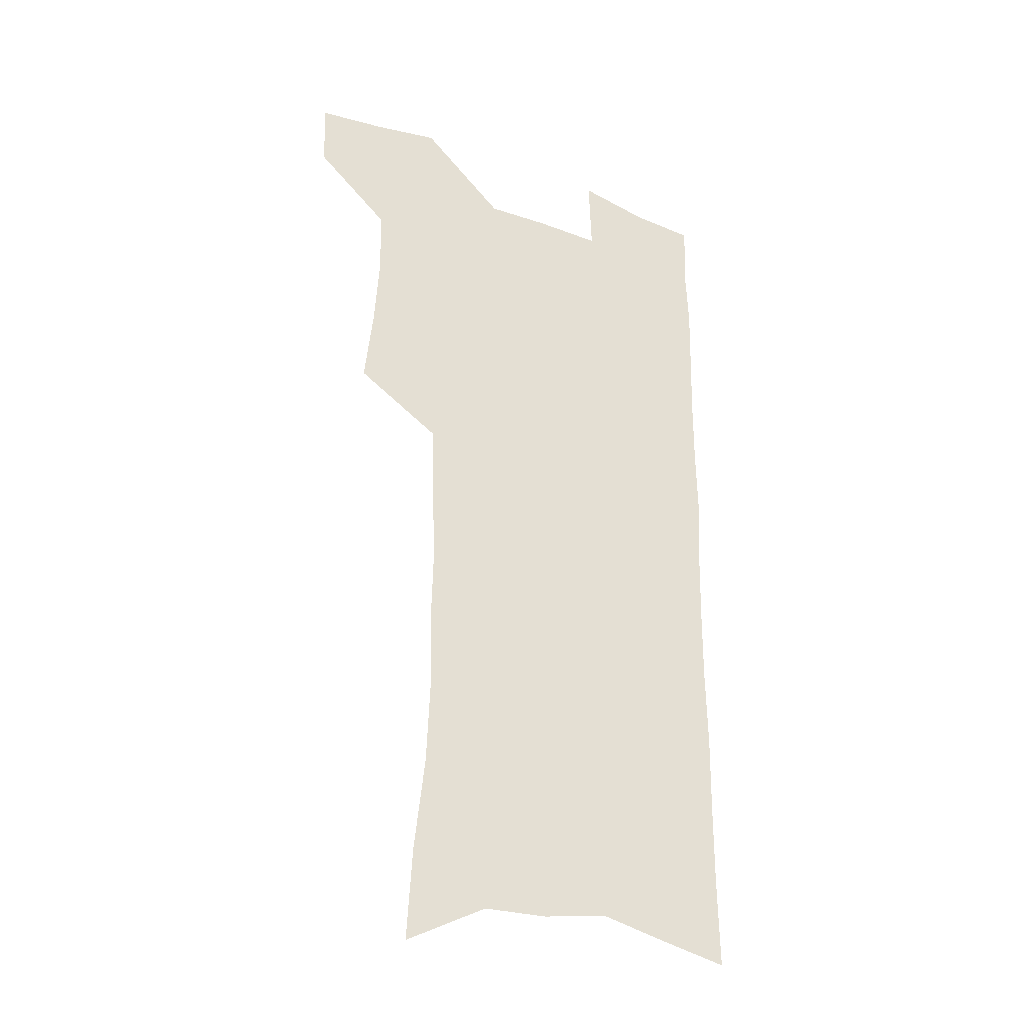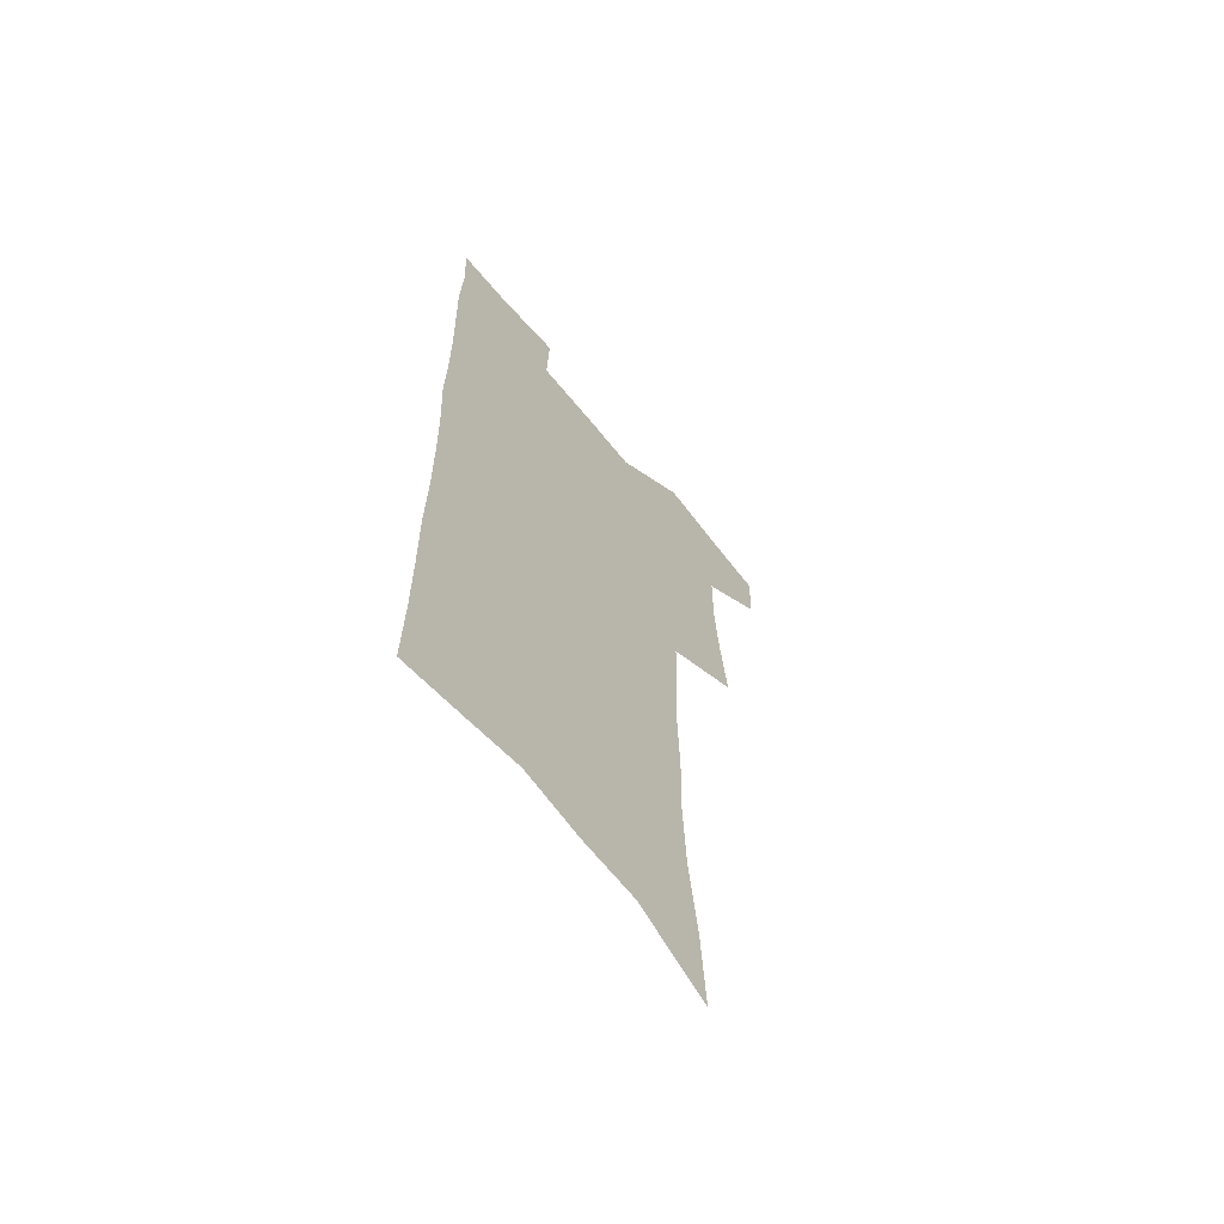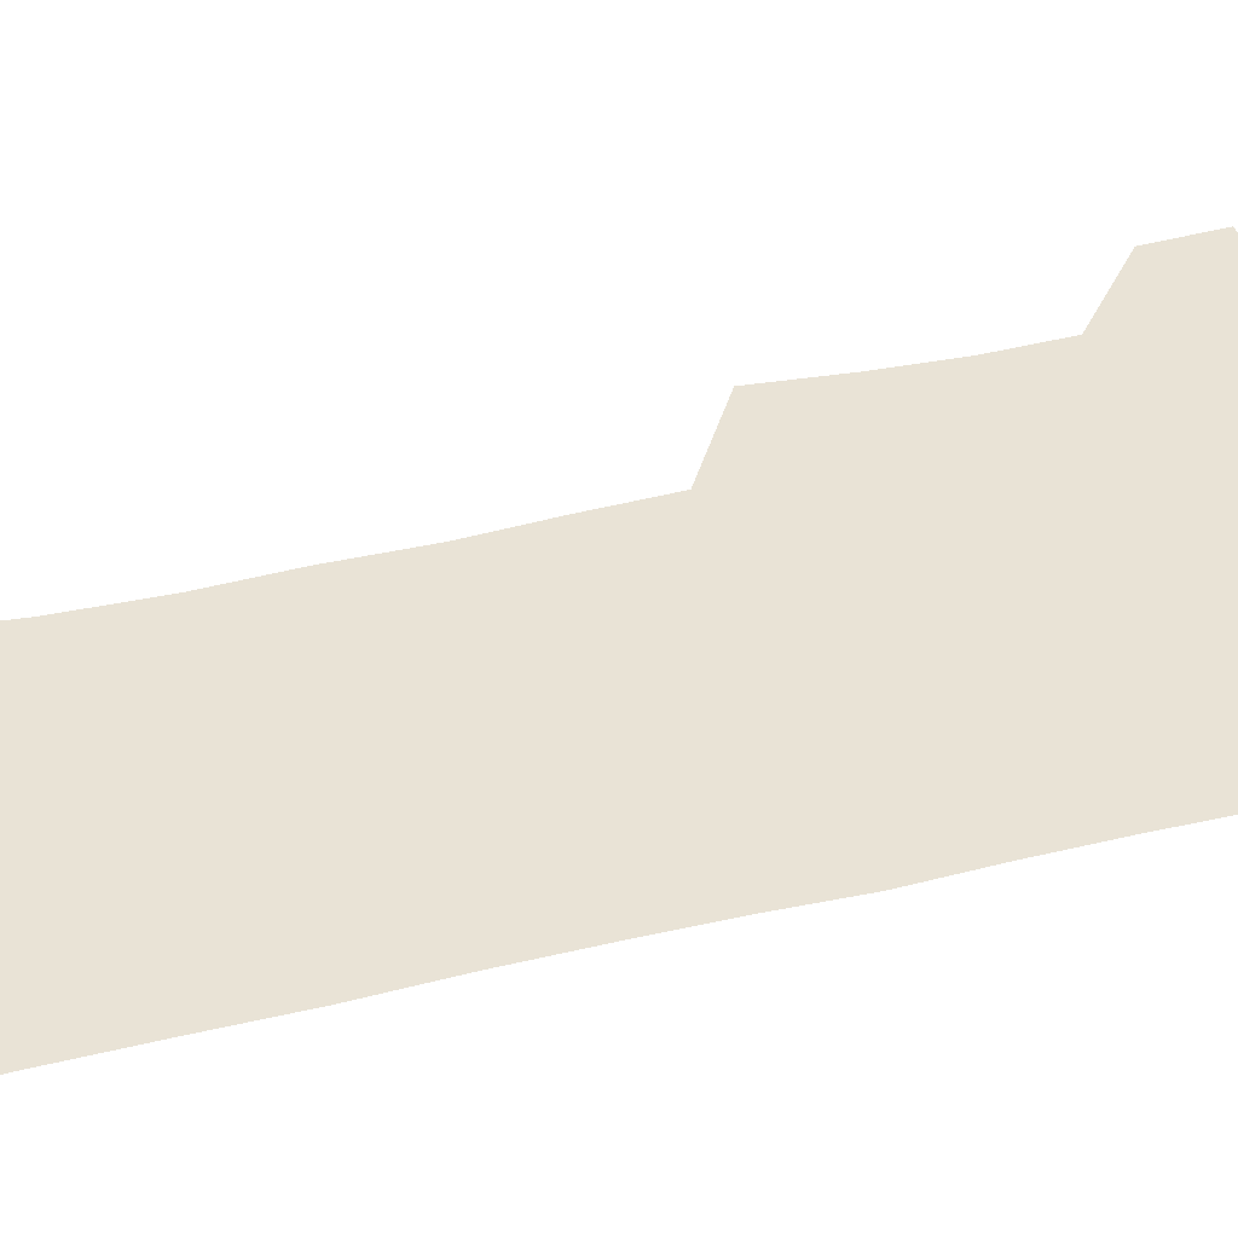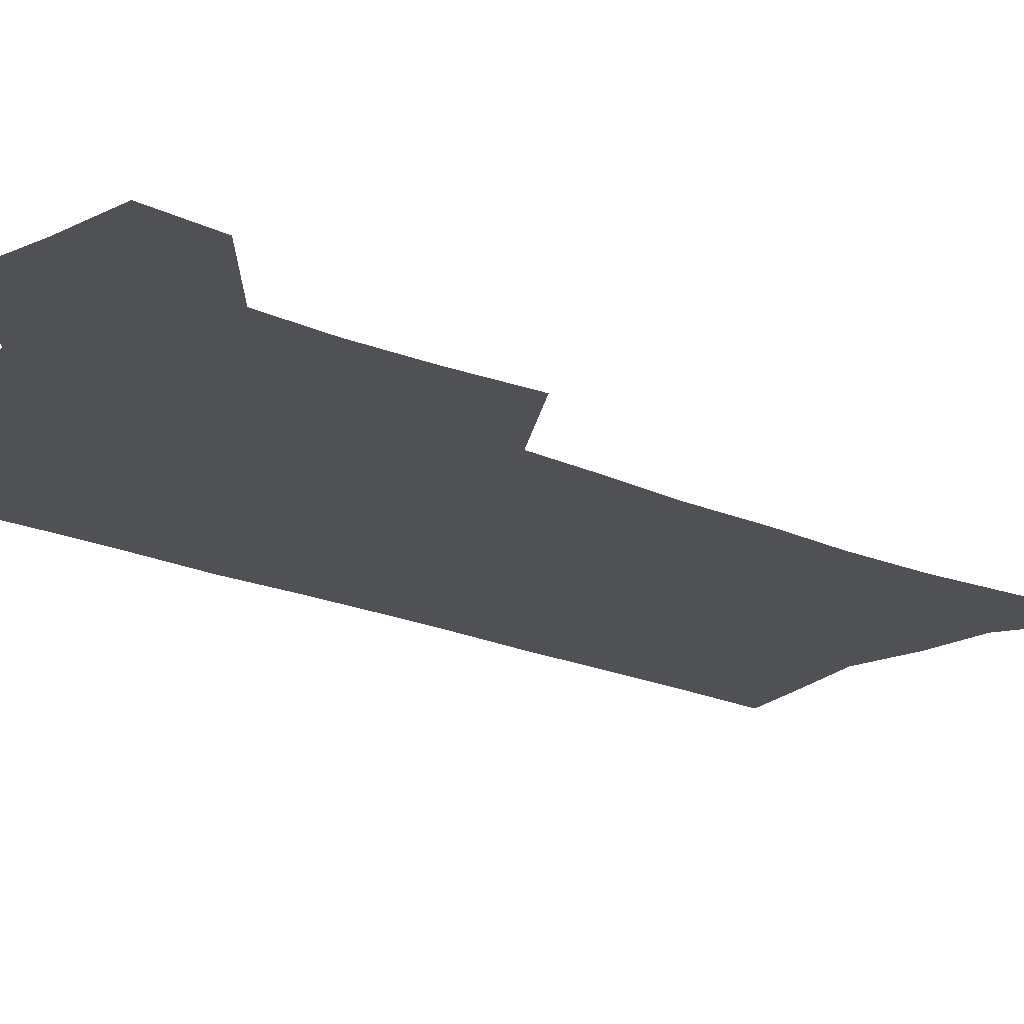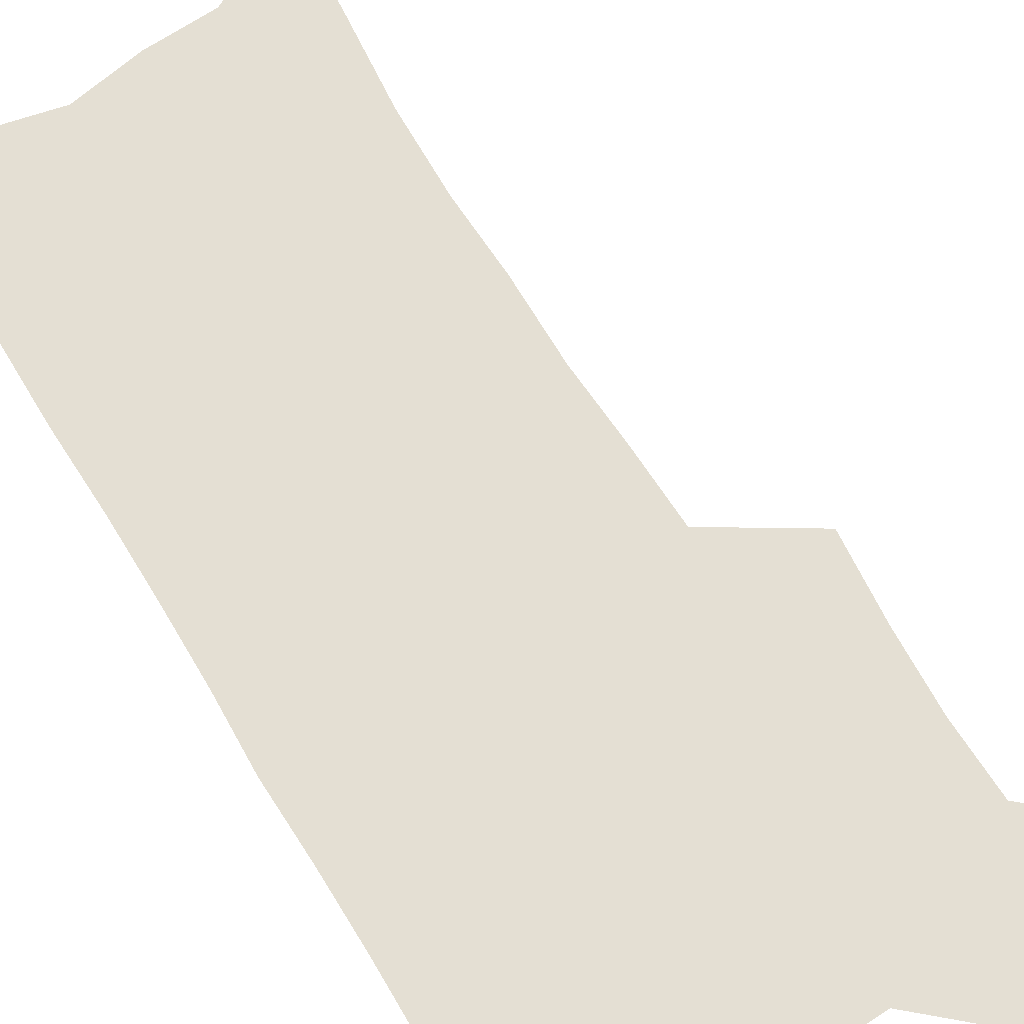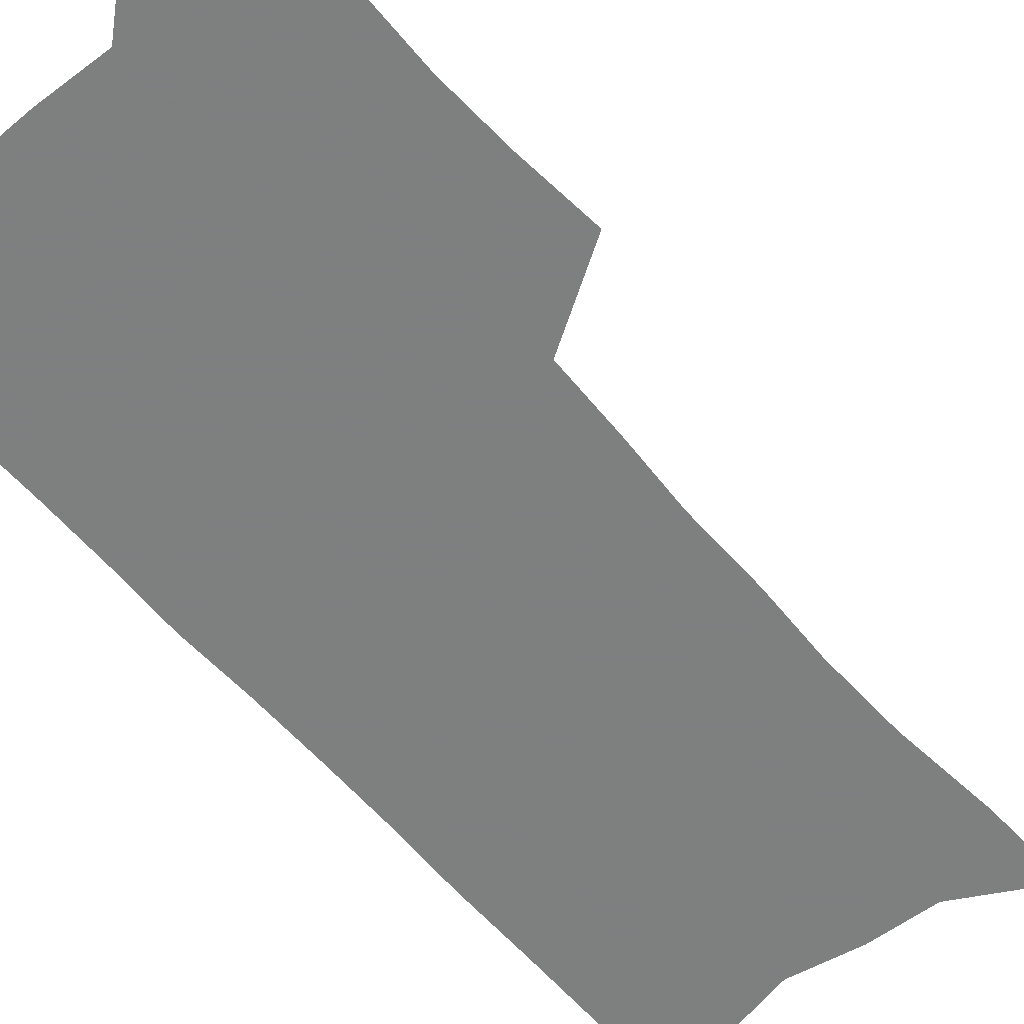
<metadata>
{"format":"obj","ext":"obj","renderer":"f3d","projection":"perspective","resolution":1024,"background":"white","views":[{"elev":-32.1,"azim":-27.2,"up":"+Y"},{"elev":-65.1,"azim":129.1,"up":"+Y"},{"elev":42.3,"azim":73.5,"up":"+Z"},{"elev":-19.5,"azim":-130.8,"up":"+Z"},{"elev":66.4,"azim":148.3,"up":"+Z"},{"elev":-59.6,"azim":-140.2,"up":"+Z"}]}
</metadata>
<code>
v 483.1 533.6 0
v 482.3 562 0
v 509.2 413.6 0
v 512.7 446.5 0
v 514.7 477.3 0
v 514.4 506.2 0
v 515.8 534.8 0
v 511.1 565.1 0
v 538.3 149.8 0
v 540.5 188.1 0
v 545 228.5 0
v 546.5 263.3 0
v 545.7 294.7 0
v 546.6 328.9 0
v 545.2 359.7 0
v 544.7 391 0
v 545.9 422.6 0
v 546.2 451.9 0
v 546.8 480.6 0
v 548.6 508.7 0
v 545.2 537.1 0
v 539.4 569.7 0
v 573 168.7 0
v 575.6 207.8 0
v 576.4 242.4 0
v 576.3 274.2 0
v 575 304.1 0
v 576 337.7 0
v 576.2 369 0
v 576.3 398.7 0
v 575.8 427 0
v 576.5 455.7 0
v 576.2 482.8 0
v 576.2 509.9 0
v 575.1 537.4 0
v 600.3 170 0
v 603.1 216.1 0
v 603.3 248.5 0
v 602.9 278.8 0
v 603.2 311.8 0
v 603.1 342.4 0
v 603.2 372.4 0
v 603.1 400.9 0
v 603.4 429.4 0
v 603.6 457 0
v 603.9 484 0
v 603.7 510.4 0
v 603 538.3 0
v 628.3 175.2 0
v 628.8 215.2 0
v 629 248.1 0
v 628.9 281.3 0
v 629.1 311 0
v 629 343.2 0
v 629.1 372.5 0
v 629.4 401 0
v 629.7 429 0
v 630.1 456.7 0
v 630.4 483.7 0
v 630.7 510.4 0
v 631.1 537.7 0
v 630 571.3 0
v 656.3 168.9 0
v 655 211.3 0
v 656.2 242.3 0
v 655.2 277.5 0
v 655.1 309.3 0
v 655.4 340 0
v 655.5 369.9 0
v 655.9 398.9 0
v 656.6 427.2 0
v 657.1 455.1 0
v 657.4 482.7 0
v 657.4 510 0
v 658.7 536.2 0
v 660.3 565 0
v 684.8 162.9 0
v 684.3 200.5 0
v 684.5 234.3 0
v 685 266.9 0
v 684.4 300.3 0
v 684.7 331.7 0
v 685.3 362.2 0
v 686.8 391.5 0
v 686.3 422 0
v 686.4 451.3 0
v 687.1 479.7 0
v 687.8 507.7 0
v 686.6 536 0
v 687.9 563.1 0
f 6 7 1
f 1 7 2
f 7 8 2
f 16 17 3
f 3 17 4
f 17 18 4
f 4 18 5
f 18 19 5
f 5 19 6
f 19 20 6
f 6 20 7
f 20 21 7
f 7 21 8
f 21 22 8
f 9 23 10
f 23 24 10
f 10 24 11
f 24 25 11
f 11 25 12
f 25 26 12
f 12 26 13
f 26 27 13
f 13 27 14
f 27 28 14
f 14 28 15
f 28 29 15
f 15 29 16
f 29 30 16
f 16 30 17
f 30 31 17
f 17 31 18
f 31 32 18
f 18 32 19
f 32 33 19
f 19 33 20
f 33 34 20
f 20 34 21
f 34 35 21
f 21 35 22
f 23 36 24
f 36 37 24
f 24 37 25
f 37 38 25
f 25 38 26
f 38 39 26
f 26 39 27
f 39 40 27
f 27 40 28
f 40 41 28
f 28 41 29
f 41 42 29
f 29 42 30
f 42 43 30
f 30 43 31
f 43 44 31
f 31 44 32
f 44 45 32
f 32 45 33
f 45 46 33
f 33 46 34
f 46 47 34
f 34 47 35
f 47 48 35
f 36 49 37
f 49 50 37
f 37 50 38
f 50 51 38
f 38 51 39
f 51 52 39
f 39 52 40
f 52 53 40
f 40 53 41
f 53 54 41
f 41 54 42
f 54 55 42
f 42 55 43
f 55 56 43
f 43 56 44
f 56 57 44
f 44 57 45
f 57 58 45
f 45 58 46
f 58 59 46
f 46 59 47
f 59 60 47
f 47 60 48
f 60 61 48
f 49 63 50
f 63 64 50
f 50 64 51
f 64 65 51
f 51 65 52
f 65 66 52
f 52 66 53
f 66 67 53
f 53 67 54
f 67 68 54
f 54 68 55
f 68 69 55
f 55 69 56
f 69 70 56
f 56 70 57
f 70 71 57
f 57 71 58
f 71 72 58
f 58 72 59
f 72 73 59
f 59 73 60
f 73 74 60
f 60 74 61
f 74 75 61
f 61 75 62
f 75 76 62
f 63 77 64
f 77 78 64
f 64 78 65
f 78 79 65
f 65 79 66
f 79 80 66
f 66 80 67
f 80 81 67
f 67 81 68
f 81 82 68
f 68 82 69
f 82 83 69
f 69 83 70
f 83 84 70
f 70 84 71
f 84 85 71
f 71 85 72
f 85 86 72
f 72 86 73
f 86 87 73
f 73 87 74
f 87 88 74
f 74 88 75
f 88 89 75
f 75 89 76
f 89 90 76

</code>
